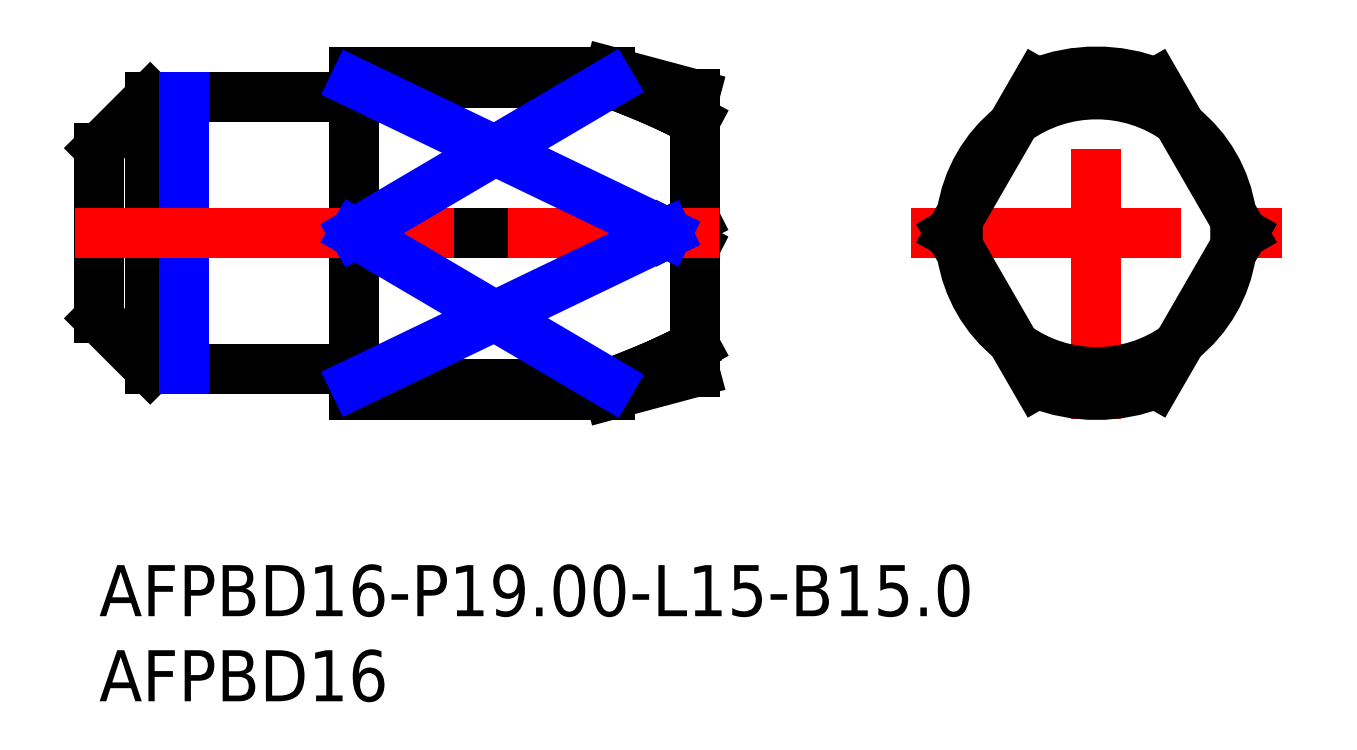
<metadata>
{"format":"dxf","ext":"dxf","renderer":"ezdxf+matplotlib","layout":"modelspace","background":"white","min_lineweight":24,"dpi":150}
</metadata>
<code>
0
SECTION
2
ENTITIES
0
INSERT
8
MSM_CONTINUOUS
2
*U15
10
0
20
0
30
0
0
INSERT
8
MSM_CONTINUOUS
2
*U16
10
0
20
0
30
0
0
LINE
8
MSM_CONTINUOUS
10
15
20
10
30
0
11
30
21
10
31
0
0
LINE
8
MSM_CONTINUOUS
10
30
20
29
30
0
11
15
21
29
31
0
0
LINE
8
MSM_CONTINUOUS
10
35
20
27.66
30
0
11
30
21
29
31
0
0
LINE
8
MSM_CONTINUOUS
10
35
20
27.66
30
0
11
35
21
11.34
31
0
0
ARC
8
MSM_CONTINUOUS
10
14.8
20
11.3
30
0
40
0.2
50
0
51
90
0
ARC
8
MSM_CONTINUOUS
10
14.8
20
27.7
30
0
40
0.2
50
270
51
0
0
LINE
8
MSM_CONTINUOUS
10
0
20
14.5
30
0
11
3
21
11.5
31
0
0
LINE
8
MSM_CONTINUOUS
10
3
20
27.5
30
0
11
0
21
24.5
31
0
0
LINE
8
MSM_CONTINUOUS
10
0
20
24.5
30
0
11
0
21
14.5
31
0
0
LINE
8
MSM_CONTINUOUS
10
3
20
11.5
30
0
11
14.8
21
11.5
31
0
0
LINE
8
MSM_CONTINUOUS
10
14.8
20
27.5
30
0
11
3
21
27.5
31
0
0
LINE
8
MSM_CONTINUOUS
10
3
20
27.5
30
0
11
3
21
11.5
31
0
0
LINE
8
MSM_CONTINUOUS
10
30
20
28.33
30
0
11
15
21
28.33
31
0
0
LINE
8
MSM_CONTINUOUS
10
15
20
10.67
30
0
11
30
21
10.67
31
0
0
LINE
8
MSM_CONTINUOUS
10
15
20
19.5
30
0
11
33.36
21
19.5
31
0
0
LINE
8
MSM_CENTER
10
47.7
20
19.5
30
0
11
69.5
21
19.5
31
0
0
LINE
8
MSM_CENTER
10
58.6
20
8.6
30
0
11
58.6
21
30.4
31
0
0
ARC
8
MSM_CONTINUOUS
10
58.6
20
19.5
30
0
40
8
50
8.571
51
51.43
0
ARC
8
MSM_CONTINUOUS
10
58.6
20
19.5
30
0
40
8
50
308.6
51
351.4
0
ARC
8
MSM_CONTINUOUS
10
58.6
20
19.5
30
0
40
8
50
128.6
51
171.4
0
ARC
8
MSM_CONTINUOUS
10
58.6
20
19.5
30
0
40
8
50
188.6
51
231.4
0
ARC
8
MSM_CONTINUOUS
10
58.6
20
19.5
30
0
40
9.5
50
248.4
51
291.6
0
ARC
8
MSM_CONTINUOUS
10
58.6
20
19.5
30
0
40
9.5
50
68.38
51
111.6
0
LINE
8
MSM_CONTINUOUS
10
55.1
20
10.67
30
0
11
50
21
19.5
31
0
0
LINE
8
MSM_CONTINUOUS
10
50
20
19.5
30
0
11
55.1
21
28.33
31
0
0
LINE
8
MSM_CONTINUOUS
10
67.2
20
19.5
30
0
11
62.1
21
10.67
31
0
0
LINE
8
MSM_CONTINUOUS
10
62.1
20
28.33
30
0
11
67.2
21
19.5
31
0
0
LINE
8
MSM_CONTINUOUS
10
15
20
29
30
0
11
15
21
10
31
0
0
LINE
8
MSM_CONTINUOUS
10
33.36
20
19.5
30
0
11
35
21
20.33
31
0
0
LINE
8
MSM_CONTINUOUS
10
35
20
26.12
30
0
11
34.35
21
26.47
31
0
0
LINE
8
MSM_CONTINUOUS
10
34.35
20
26.47
30
0
11
33.84
21
26.72
31
0
0
LINE
8
MSM_CONTINUOUS
10
33.84
20
26.72
30
0
11
32.9
21
27.16
31
0
0
LINE
8
MSM_CONTINUOUS
10
32.9
20
27.16
30
0
11
31.96
21
27.56
31
0
0
LINE
8
MSM_CONTINUOUS
10
31.96
20
27.56
30
0
11
31
21
27.95
31
0
0
LINE
8
MSM_CONTINUOUS
10
31
20
27.95
30
0
11
30
21
28.33
31
0
0
LINE
8
MSM_CONTINUOUS
10
30
20
10.67
30
0
11
30.49
21
10.85
31
0
0
LINE
8
MSM_CONTINUOUS
10
30.49
20
10.85
30
0
11
31.55
21
11.27
31
0
0
LINE
8
MSM_CONTINUOUS
10
31.55
20
11.27
30
0
11
32.59
21
11.71
31
0
0
LINE
8
MSM_CONTINUOUS
10
32.59
20
11.71
30
0
11
33.28
21
12.02
31
0
0
LINE
8
MSM_CONTINUOUS
10
33.28
20
12.02
30
0
11
33.96
21
12.34
31
0
0
LINE
8
MSM_CONTINUOUS
10
33.96
20
12.34
30
0
11
34.63
21
12.68
31
0
0
LINE
8
MSM_CONTINUOUS
10
34.63
20
12.68
30
0
11
35
21
12.88
31
0
0
LINE
8
MSM_CONTINUOUS
10
35
20
18.67
30
0
11
33.36
21
19.5
31
0
0
LINE
8
MSM_NARROW
10
5
20
27.5
30
0
11
5
21
11.5
31
0
0
LINE
8
MSM_CONTINUOUS
10
30
20
10
30
0
11
35
21
11.34
31
0
0
LINE
8
MSM_CENTER
10
-1.4
20
19.5
30
0
11
36.4
21
19.5
31
0
0
LINE
8
MSM_NARROW
10
30
20
28.33
30
0
11
15
21
19.5
31
0
0
LINE
8
MSM_NARROW
10
15
20
19.5
30
0
11
30
21
10.67
31
0
0
LINE
8
MSM_NARROW
10
15
20
10.67
30
0
11
33.36
21
19.5
31
0
0
LINE
8
MSM_NARROW
10
33.36
20
19.5
30
0
11
15
21
28.33
31
0
0
ARC
8
MSM_CONTINUOUS
10
58.6
20
19.5
30
0
40
8.16
50
174.1
51
185.9
0
ARC
8
MSM_CONTINUOUS
10
58.6
20
19.5
30
0
40
8.16
50
54.13
51
125.9
0
ARC
8
MSM_CONTINUOUS
10
58.6
20
19.5
30
0
40
8.16
50
354.1
51
5.866
0
ARC
8
MSM_CONTINUOUS
10
58.6
20
19.5
30
0
40
8.16
50
234.1
51
305.9
0
ENDSEC
0
EOF

</code>
